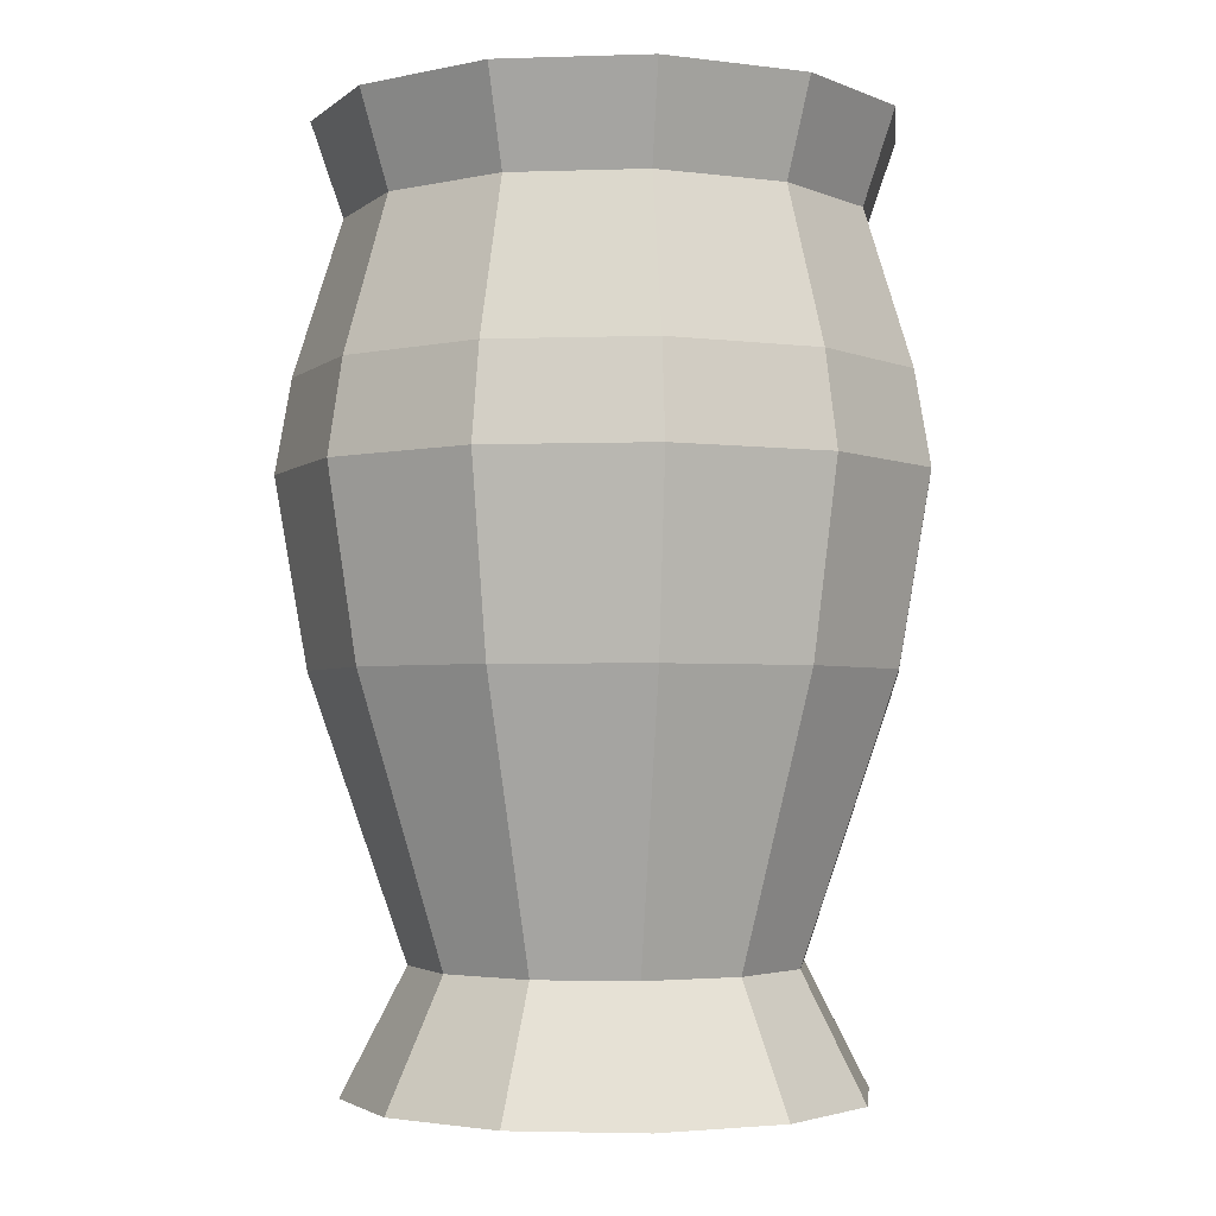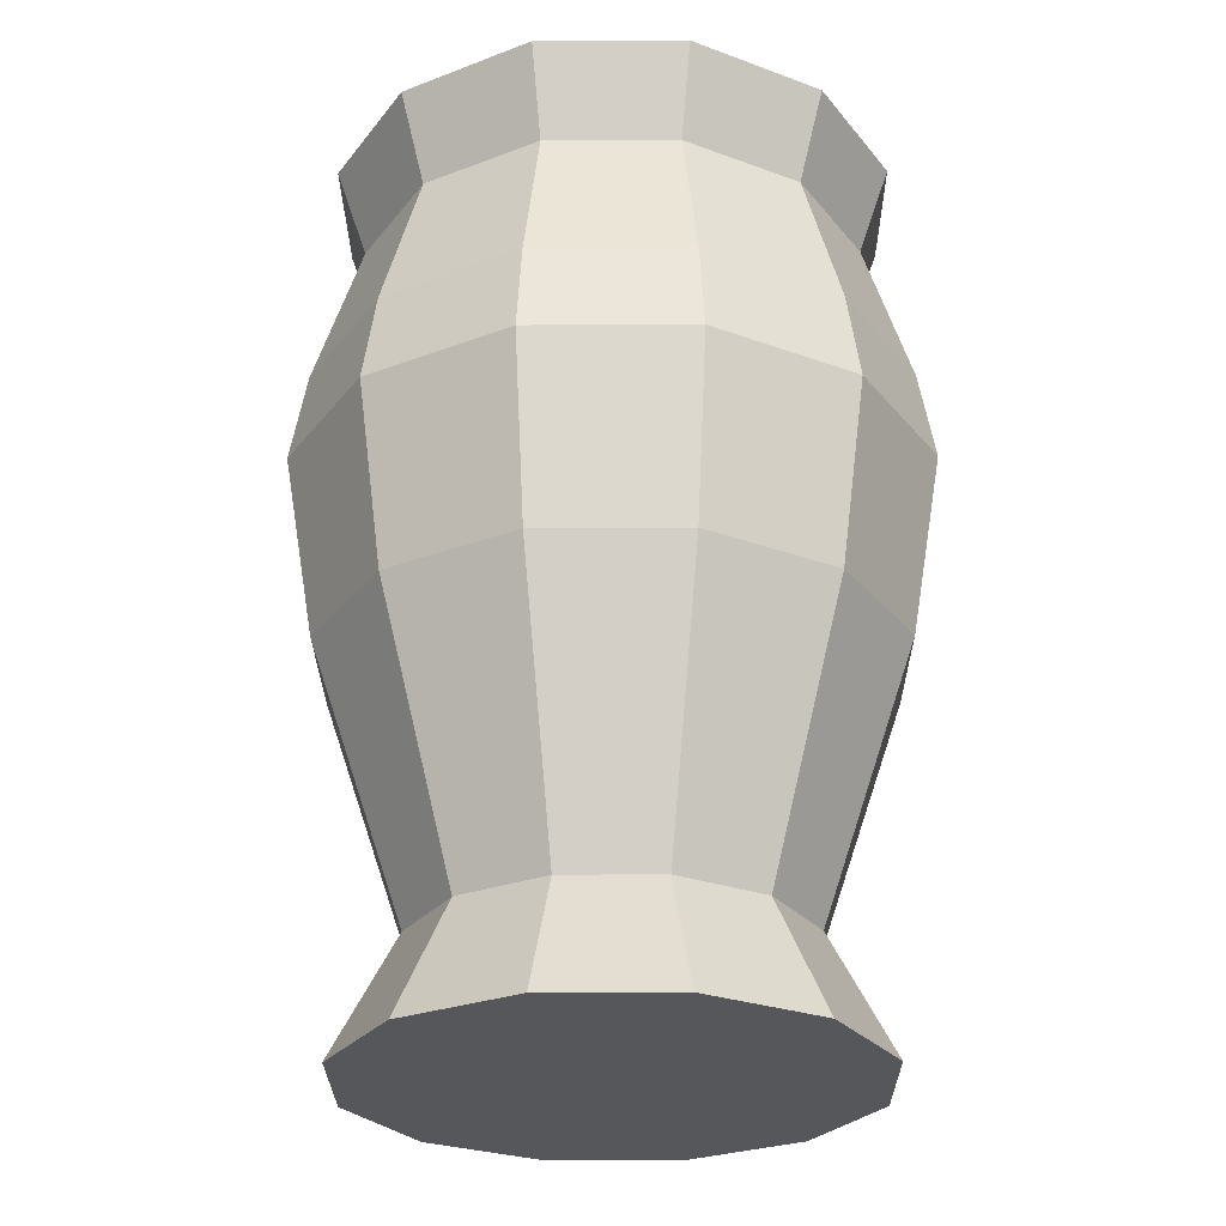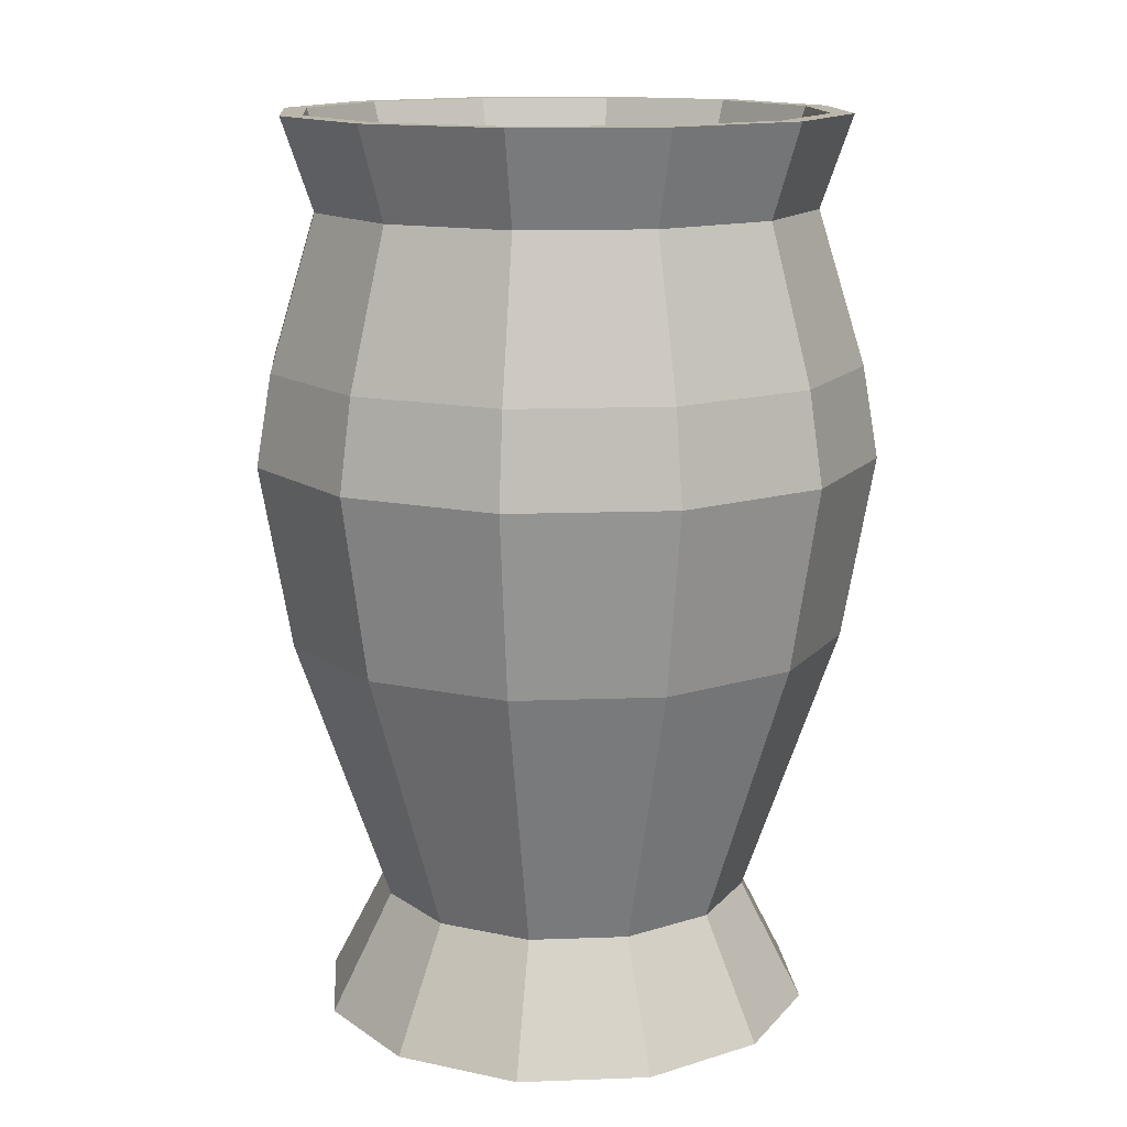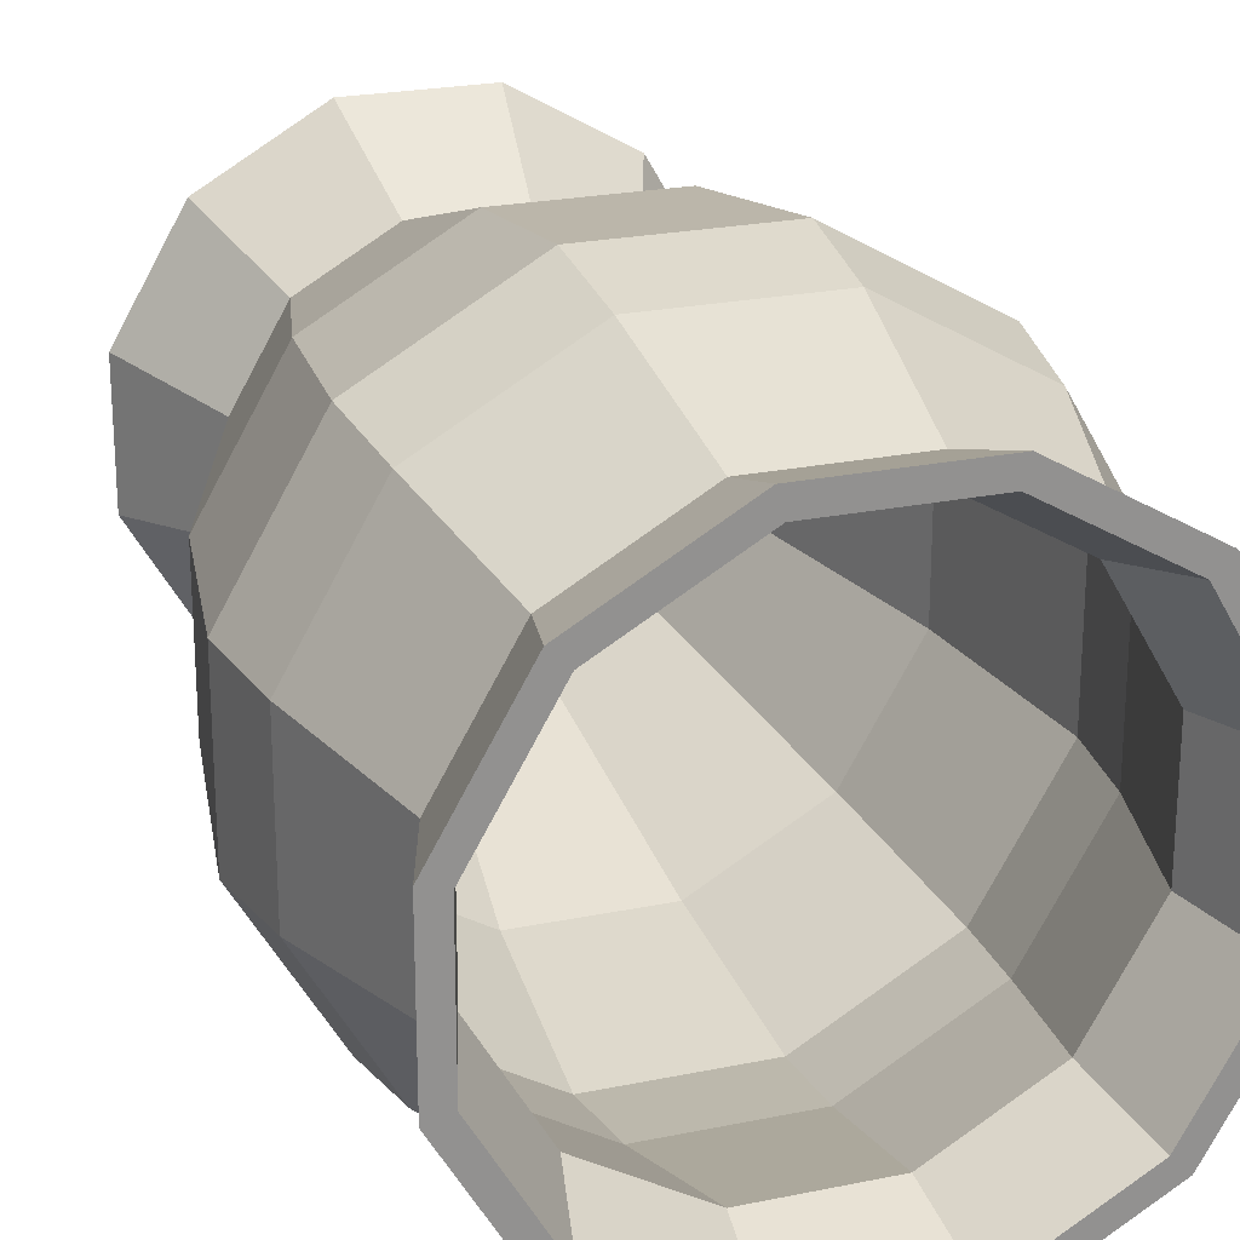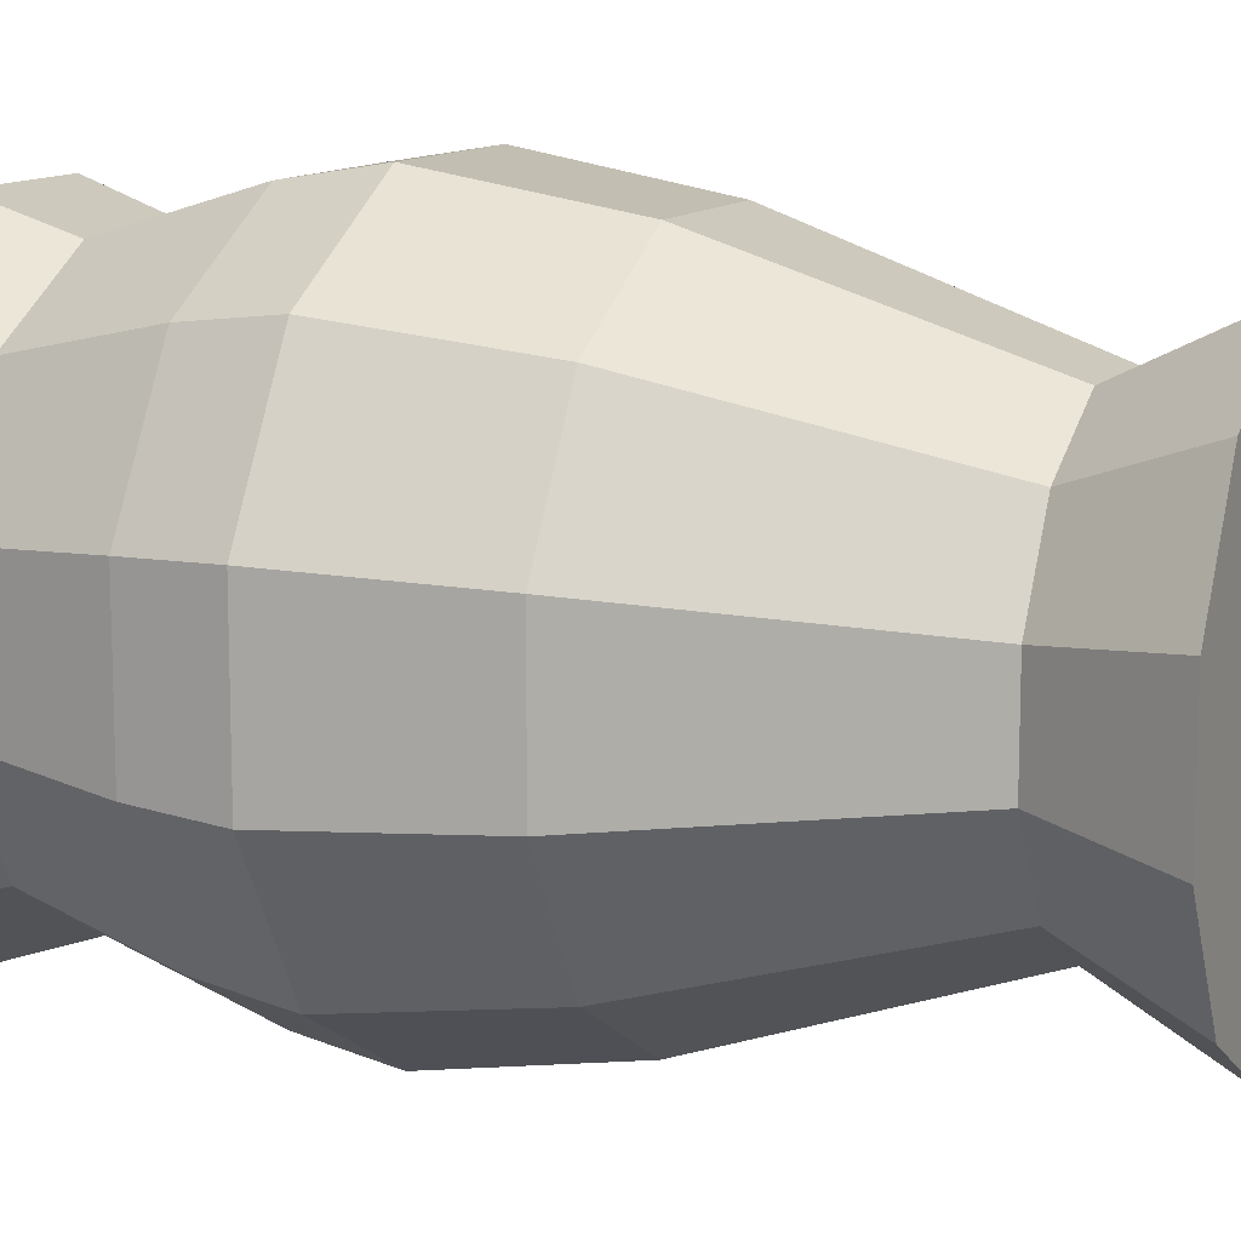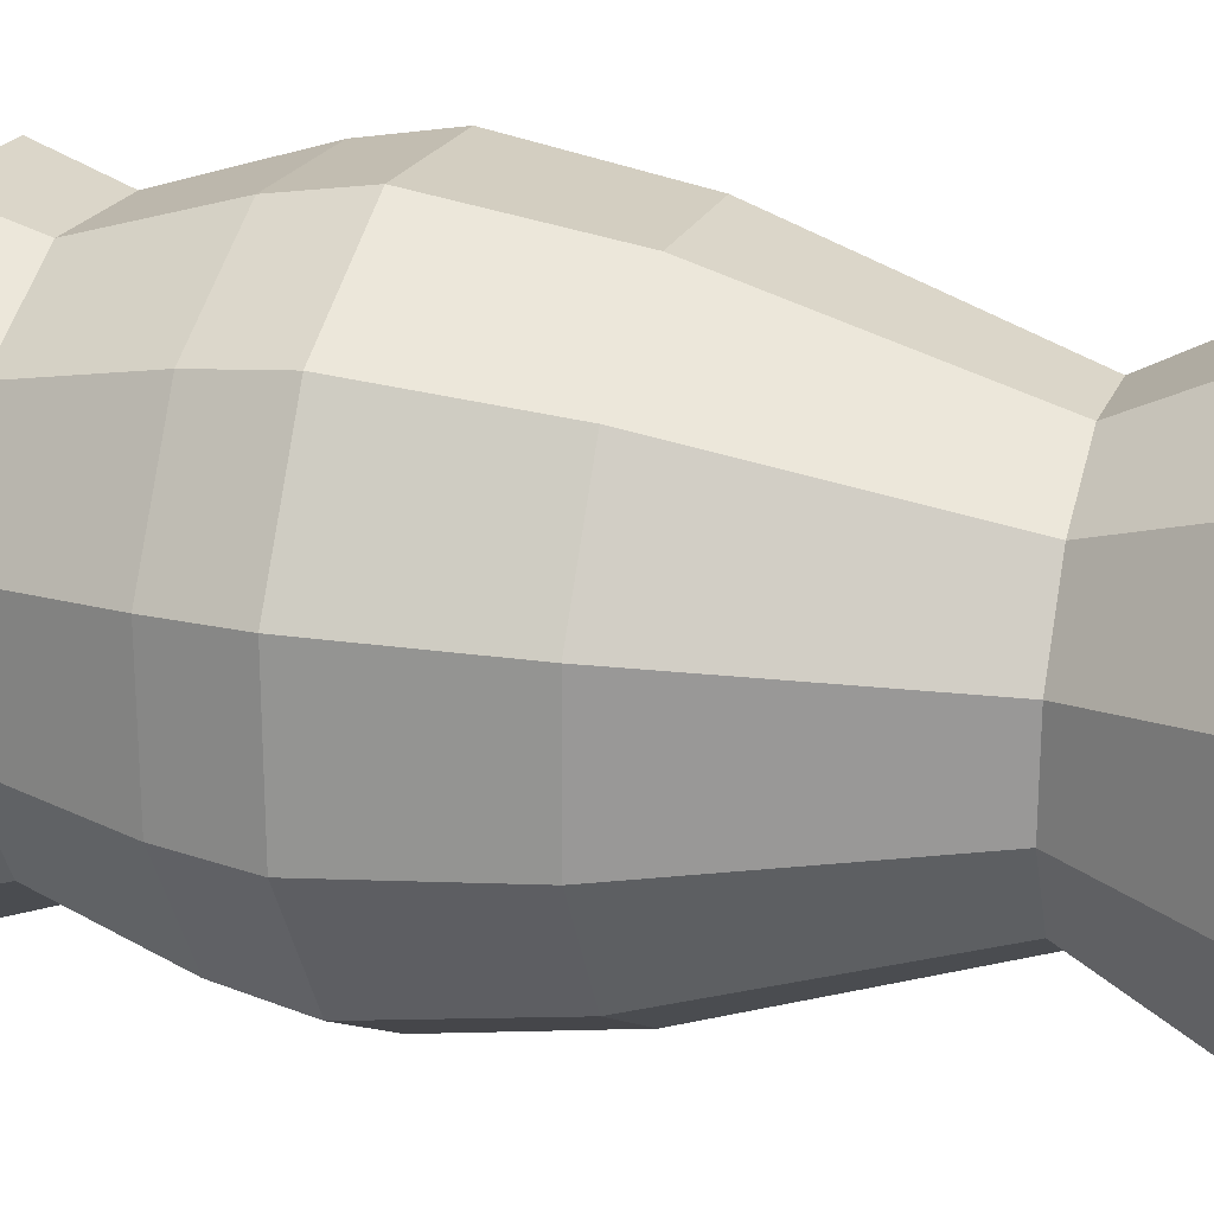
<metadata>
{"format":"obj","ext":"obj","renderer":"f3d","projection":"perspective","resolution":1024,"background":"white","views":[{"elev":-3.0,"azim":-53.7,"up":"+Y"},{"elev":-27.2,"azim":120.4,"up":"+Y"},{"elev":13.9,"azim":-64.6,"up":"+Y"},{"elev":23.4,"azim":160.8,"up":"+Z"},{"elev":11.8,"azim":-66.1,"up":"+Z"},{"elev":21.4,"azim":-71.9,"up":"+Z"}]}
</metadata>
<code>
o object1
g object1
v -0.08236 0.1625 0.08236
v -0.1125 0.1625 0.03014
v -0.125 0.2375 0.03349
v -0.09151 0.2375 0.09151
v -0.03014 0.1625 0.1125
v -0.03349 0.2375 0.125
v 0.03014 0.1625 0.1125
v 0.03349 0.2375 0.125
v 0.08236 0.1625 0.08236
v 0.09151 0.2375 0.09151
v 0.1125 0.1625 0.03014
v 0.125 0.2375 0.03349
v 0.1125 0.1625 -0.03014
v 0.125 0.2375 -0.03349
v 0.08236 0.1625 -0.08236
v 0.09151 0.2375 -0.09151
v 0.03014 0.1625 -0.1125
v 0.03349 0.2375 -0.125
v -0.03014 0.1625 -0.1125
v -0.03349 0.2375 -0.125
v -0.08236 0.1625 -0.08236
v -0.09151 0.2375 -0.09151
v -0.1125 0.1625 -0.03014
v -0.125 0.2375 -0.03349
v -0.08693 0.275 0.08693
v -0.1187 0.275 0.03182
v -0.03182 0.275 0.1187
v 0.03182 0.275 0.1187
v 0.08693 0.275 0.08693
v 0.1187 0.275 0.03182
v 0.1187 0.275 -0.03182
v 0.08693 0.275 -0.08693
v 0.03182 0.275 -0.1187
v -0.03182 0.275 -0.1187
v -0.08693 0.275 -0.08693
v -0.1187 0.275 -0.03182
v -0.1 0.3375 0.02679
v -0.07321 0.3375 0.07321
v -0.02679 0.3375 0.1
v 0.02679 0.3375 0.1
v 0.07321 0.3375 0.07321
v 0.1 0.3375 0.02679
v 0.1 0.3375 -0.02679
v 0.07321 0.3375 -0.07321
v 0.02679 0.3375 -0.1
v -0.02679 0.3375 -0.1
v -0.07321 0.3375 -0.07321
v -0.1 0.3375 -0.02679
v -0.0549 0.05 0.0549
v -0.075 0.05 0.0201
v -0.0201 0.05 0.075
v 0.0201 0.05 0.075
v 0.0549 0.05 0.0549
v 0.075 0.05 0.0201
v 0.075 0.05 -0.0201
v 0.0549 0.05 -0.0549
v 0.0201 0.05 -0.075
v -0.0201 0.05 -0.075
v -0.0549 0.05 -0.0549
v -0.075 0.05 -0.0201
v -0.1125 0.375 0.03014
v -0.08236 0.375 0.08236
v -0.03014 0.375 0.1125
v 0.03014 0.375 0.1125
v 0.08236 0.375 0.08236
v 0.1125 0.375 0.03014
v 0.1125 0.375 -0.03014
v 0.1125 0.375 0
v 0.08236 0.375 -0.08236
v 0.03014 0.375 -0.1125
v -0.03014 0.375 -0.1125
v -0.08236 0.375 -0.08236
v -0.1125 0.375 -0.03014
v 0.1034 0.375 -0
v 0.1034 0.375 0.0277
v 0.07569 0.375 0.07569
v 0.0277 0.375 0.1034
v -0.0277 0.375 0.1034
v -0.07569 0.375 0.07569
v -0.1034 0.375 0.0277
v -0.1034 0.375 0
v -0.1125 0.375 0
v -0.1034 0.375 -0.0277
v -0.07569 0.375 -0.07569
v -0.0277 0.375 -0.1034
v 0.0277 0.375 -0.1034
v 0.07569 0.375 -0.07569
v 0.1034 0.375 -0.0277
v -0.07321 0 0.07321
v -0.1 0 0.02679
v -0.02679 0 0.1
v 0.02679 0 0.1
v 0.07321 0 0.07321
v 0.1 0 0.02679
v 0.1 0 -0.02679
v 0.07321 0 -0.07321
v 0.02679 0 -0.1
v -0.02679 0 -0.1
v -0.07321 0 -0.07321
v -0.1 0 -0.02679
v 0 0 -0
v -0.0919 0.3375 0.02463
v -0.0919 0.3375 -0.02463
v -0.06728 0.3375 0.06728
v -0.02463 0.3375 0.0919
v 0.02463 0.3375 0.0919
v 0.06728 0.3375 0.06728
v 0.0919 0.3375 0.02463
v 0.0919 0.3375 -0.02463
v 0.06728 0.3375 -0.06728
v 0.02463 0.3375 -0.0919
v -0.02463 0.3375 -0.0919
v -0.06728 0.3375 -0.06728
v -0.07989 0.275 -0.07989
v -0.02924 0.275 -0.1091
v -0.1091 0.275 -0.02924
v -0.0841 0.2375 -0.0841
v -0.1149 0.2375 -0.03078
v -0.1091 0.275 0.02924
v -0.1149 0.2375 0.03078
v -0.07989 0.275 0.07989
v -0.0841 0.2375 0.0841
v -0.02924 0.275 0.1091
v -0.03078 0.2375 0.1149
v 0.02924 0.275 0.1091
v 0.03078 0.2375 0.1149
v 0.07989 0.275 0.07989
v 0.0841 0.2375 0.0841
v 0.1091 0.275 0.02924
v 0.1149 0.2375 0.03078
v 0.1091 0.275 -0.02924
v 0.1149 0.2375 -0.03078
v 0.07989 0.275 -0.07989
v 0.0841 0.2375 -0.0841
v 0.02924 0.275 -0.1091
v 0.03078 0.2375 -0.1149
v -0.03078 0.2375 -0.1149
v -0.0277 0.1625 -0.1034
v 0.0277 0.1625 -0.1034
v -0.07569 0.1625 -0.07569
v -0.05046 0.05 -0.05046
v -0.01847 0.05 -0.06893
v -0.06893 0.05 -0.01847
v -0.1034 0.1625 -0.0277
v -0.06893 0.05 0.01847
v -0.1034 0.1625 0.0277
v -0.05046 0.05 0.05046
v -0.07569 0.1625 0.07569
v -0.01847 0.05 0.06893
v -0.0277 0.1625 0.1034
v 0.01847 0.05 0.06893
v 0.0277 0.1625 0.1034
v 0.05046 0.05 0.05046
v 0.07569 0.1625 0.07569
v 0.06893 0.05 0.01847
v 0.1034 0.1625 0.0277
v 0.06893 0.05 -0.01847
v 0.1034 0.1625 -0.0277
v 0.05046 0.05 -0.05046
v 0.07569 0.1625 -0.07569
v 0.01847 0.05 -0.06893
v 0.02309 0.0125 -0.08616
v 0.06307 0.0125 -0.06307
v -0.02309 0.0125 -0.08616
v 0.08616 0.0125 -0.02309
v 0.08616 0.0125 0.02309
v 0.06307 0.0125 0.06307
v 0.02309 0.0125 0.08616
v -0.02309 0.0125 0.08616
v -0.06307 0.0125 0.06307
v -0.08616 0.0125 0.02309
v -0.08616 0.0125 -0.02309
v -0.06307 0.0125 -0.06307
v 0 0.0125 0
f 4 3 2
f 4 2 1
f 6 4 1
f 6 1 5
f 8 6 7
f 6 5 7
f 10 8 9
f 8 7 9
f 12 10 11
f 10 9 11
f 14 12 13
f 12 11 13
f 16 14 15
f 14 13 15
f 18 16 17
f 16 15 17
f 20 18 17
f 20 17 19
f 22 20 19
f 22 19 21
f 24 22 21
f 24 21 23
f 3 24 23
f 3 23 2
f 25 26 4
f 26 3 4
f 27 25 6
f 25 4 6
f 28 27 8
f 27 6 8
f 29 28 8
f 29 8 10
f 30 29 10
f 30 10 12
f 31 30 12
f 31 12 14
f 32 31 14
f 32 14 16
f 33 32 16
f 33 16 18
f 34 33 18
f 34 18 20
f 35 34 22
f 34 20 22
f 36 35 24
f 35 22 24
f 26 36 3
f 36 24 3
f 38 37 25
f 37 26 25
f 39 38 27
f 38 25 27
f 40 39 28
f 39 27 28
f 41 40 28
f 41 28 29
f 42 41 29
f 42 29 30
f 43 42 30
f 43 30 31
f 44 43 31
f 44 31 32
f 45 44 32
f 45 32 33
f 46 45 33
f 46 33 34
f 47 46 35
f 46 34 35
f 48 47 36
f 47 35 36
f 37 48 26
f 48 36 26
f 1 2 50
f 1 50 49
f 5 1 51
f 1 49 51
f 7 5 52
f 5 51 52
f 9 7 53
f 7 52 53
f 11 9 54
f 9 53 54
f 13 11 55
f 11 54 55
f 15 13 56
f 13 55 56
f 17 15 56
f 17 56 57
f 19 17 57
f 19 57 58
f 21 19 58
f 21 58 59
f 23 21 59
f 23 59 60
f 2 23 60
f 2 60 50
f 62 61 37
f 62 37 38
f 63 62 38
f 63 38 39
f 64 63 40
f 63 39 40
f 65 64 41
f 64 40 41
f 66 65 42
f 65 41 42
f 68 66 42
f 68 42 43
f 43 67 68
f 69 67 44
f 67 43 44
f 70 69 45
f 69 44 45
f 71 70 45
f 71 45 46
f 72 71 46
f 72 46 47
f 73 72 47
f 73 47 48
f 68 74 75
f 66 75 76
f 76 64 65
f 77 63 64
f 78 62 63
f 79 61 62
f 80 82 61
f 73 82 83
f 72 73 84
f 71 72 85
f 70 71 86
f 69 70 87
f 87 88 67
f 87 67 69
f 70 86 87
f 71 85 86
f 72 84 85
f 73 83 84
f 82 81 83
f 80 81 82
f 79 80 61
f 78 79 62
f 77 78 63
f 76 77 64
f 76 65 66
f 88 68 67
f 88 74 68
f 66 68 75
f 37 61 82
f 82 73 48
f 82 48 37
f 49 50 89
f 50 90 89
f 51 49 91
f 49 89 91
f 52 51 92
f 51 91 92
f 53 52 92
f 53 92 93
f 54 53 93
f 54 93 94
f 55 54 94
f 55 94 95
f 56 55 95
f 56 95 96
f 57 56 96
f 57 96 97
f 58 57 97
f 58 97 98
f 59 58 99
f 58 98 99
f 60 59 100
f 59 99 100
f 50 60 90
f 60 100 90
f 98 97 101
f 100 99 101
f 90 100 101
f 89 90 101
f 91 89 101
f 92 91 101
f 93 92 101
f 94 93 101
f 95 94 101
f 96 95 101
f 97 96 101
f 99 98 101
f 81 80 102
f 102 103 81
f 103 83 81
f 104 102 79
f 102 80 79
f 105 104 78
f 104 79 78
f 106 105 77
f 105 78 77
f 107 106 77
f 107 77 76
f 108 107 76
f 108 76 75
f 74 88 109
f 109 108 74
f 108 75 74
f 110 109 88
f 110 88 87
f 111 110 87
f 111 87 86
f 112 111 86
f 112 86 85
f 113 112 84
f 112 85 84
f 114 115 112
f 114 112 113
f 116 114 113
f 116 113 103
f 118 117 114
f 118 114 116
f 120 118 116
f 120 116 119
f 122 120 119
f 122 119 121
f 124 122 121
f 124 121 123
f 126 124 125
f 124 123 125
f 128 126 127
f 126 125 127
f 130 128 129
f 128 127 129
f 132 130 131
f 130 129 131
f 134 132 133
f 132 131 133
f 136 134 135
f 134 133 135
f 137 136 135
f 137 135 115
f 138 139 136
f 138 136 137
f 140 138 117
f 138 137 117
f 141 142 138
f 141 138 140
f 143 141 144
f 141 140 144
f 145 143 146
f 143 144 146
f 147 145 148
f 145 146 148
f 149 147 150
f 147 148 150
f 151 149 152
f 149 150 152
f 153 151 154
f 151 152 154
f 155 153 154
f 155 154 156
f 157 155 156
f 157 156 158
f 159 157 158
f 159 158 160
f 161 159 160
f 161 160 139
f 162 163 161
f 163 159 161
f 164 162 161
f 164 161 142
f 163 165 159
f 165 157 159
f 165 166 157
f 166 155 157
f 166 167 155
f 167 153 155
f 167 168 153
f 168 151 153
f 168 169 151
f 169 149 151
f 169 170 147
f 169 147 149
f 170 171 145
f 170 145 147
f 171 172 143
f 171 143 145
f 172 173 141
f 172 141 143
f 173 164 142
f 173 142 141
f 142 161 139
f 142 139 138
f 139 160 134
f 139 134 136
f 160 158 132
f 160 132 134
f 158 156 130
f 158 130 132
f 156 154 128
f 156 128 130
f 154 152 126
f 154 126 128
f 152 150 126
f 150 124 126
f 150 148 124
f 148 122 124
f 148 146 122
f 146 120 122
f 146 144 120
f 144 118 120
f 144 140 118
f 140 117 118
f 117 137 115
f 117 115 114
f 115 135 111
f 115 111 112
f 135 133 111
f 133 110 111
f 133 131 110
f 131 109 110
f 131 129 109
f 129 108 109
f 129 127 108
f 127 107 108
f 127 125 107
f 125 106 107
f 125 123 106
f 123 105 106
f 123 121 104
f 123 104 105
f 121 119 102
f 121 102 104
f 103 113 83
f 113 84 83
f 119 116 103
f 119 103 102
f 170 169 174
f 172 171 174
f 173 172 174
f 164 173 174
f 162 164 174
f 163 162 174
f 165 163 174
f 166 165 174
f 167 166 174
f 168 167 174
f 169 168 174
f 171 170 174

</code>
